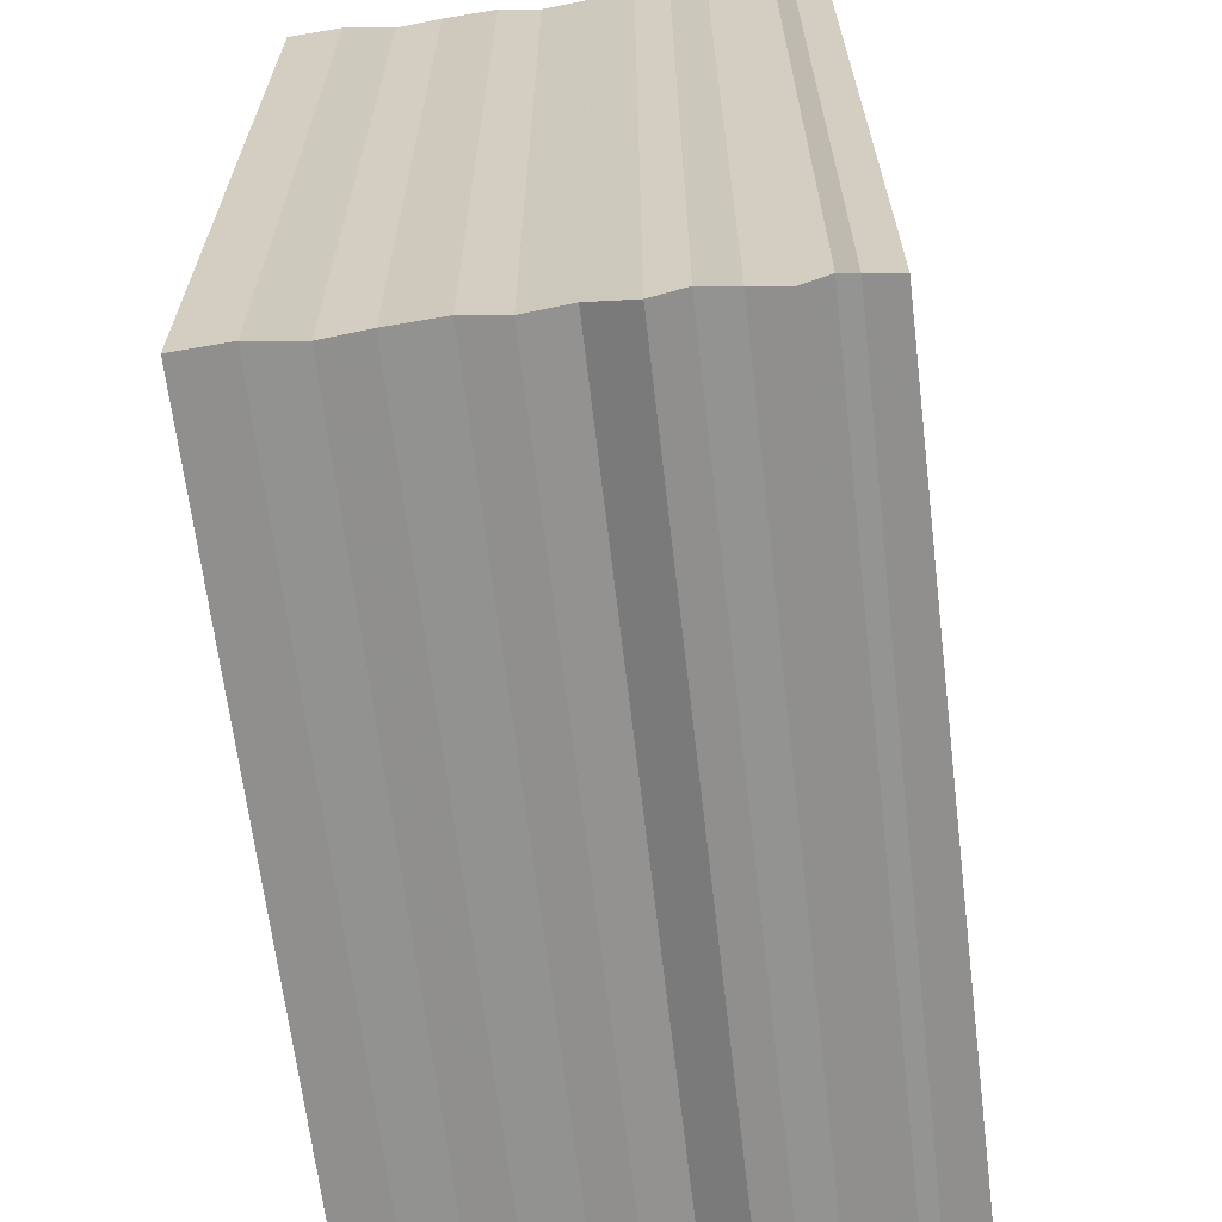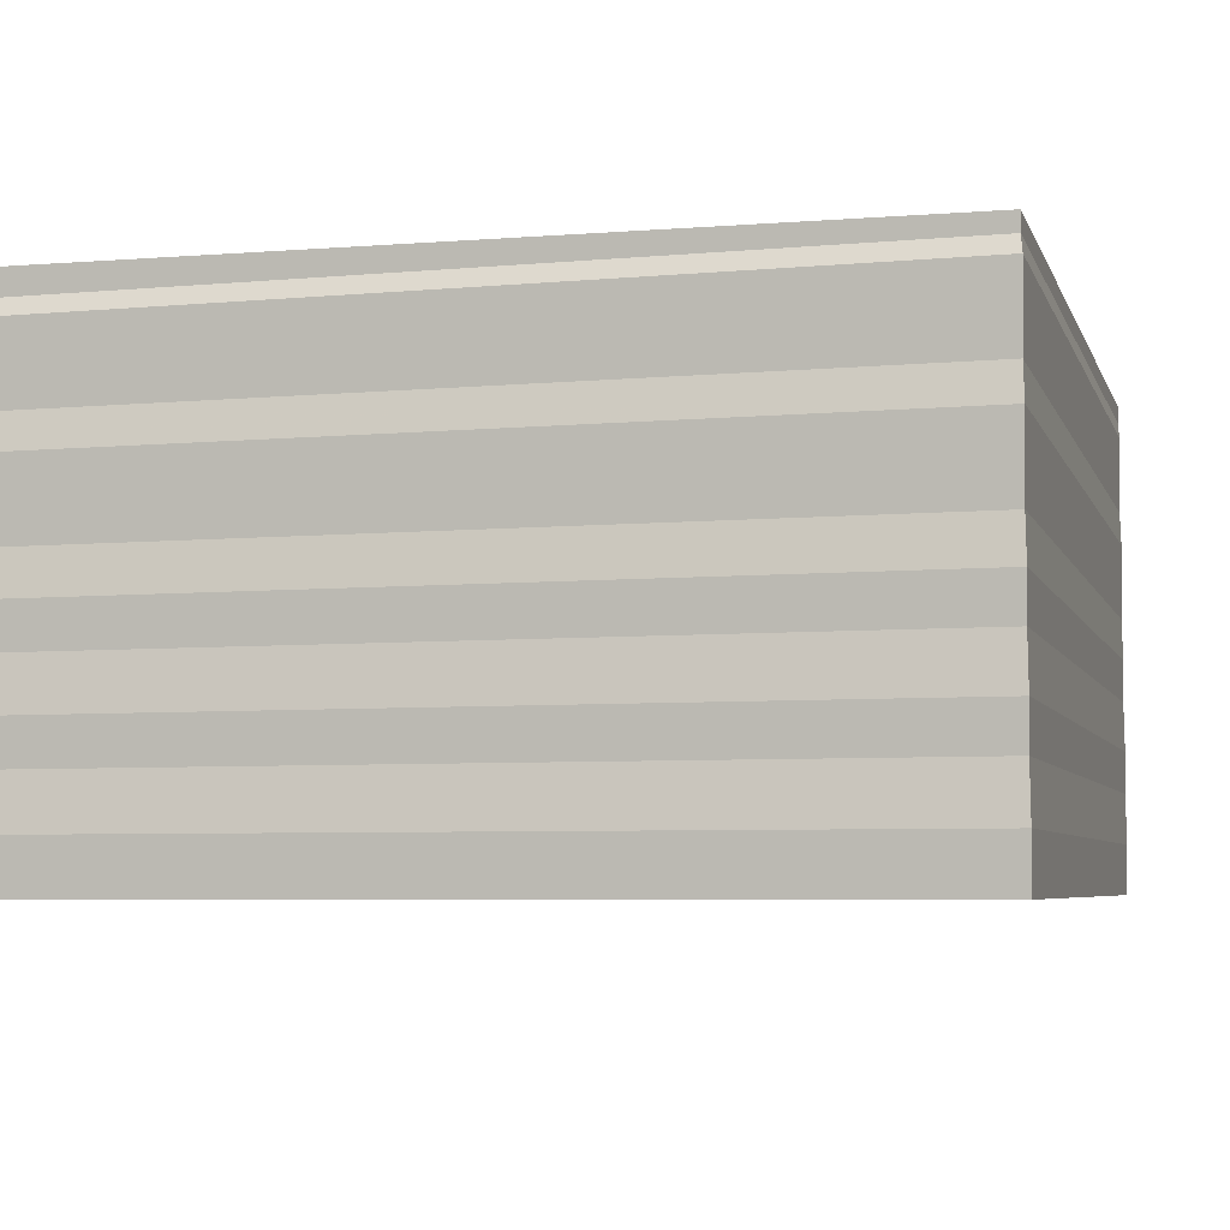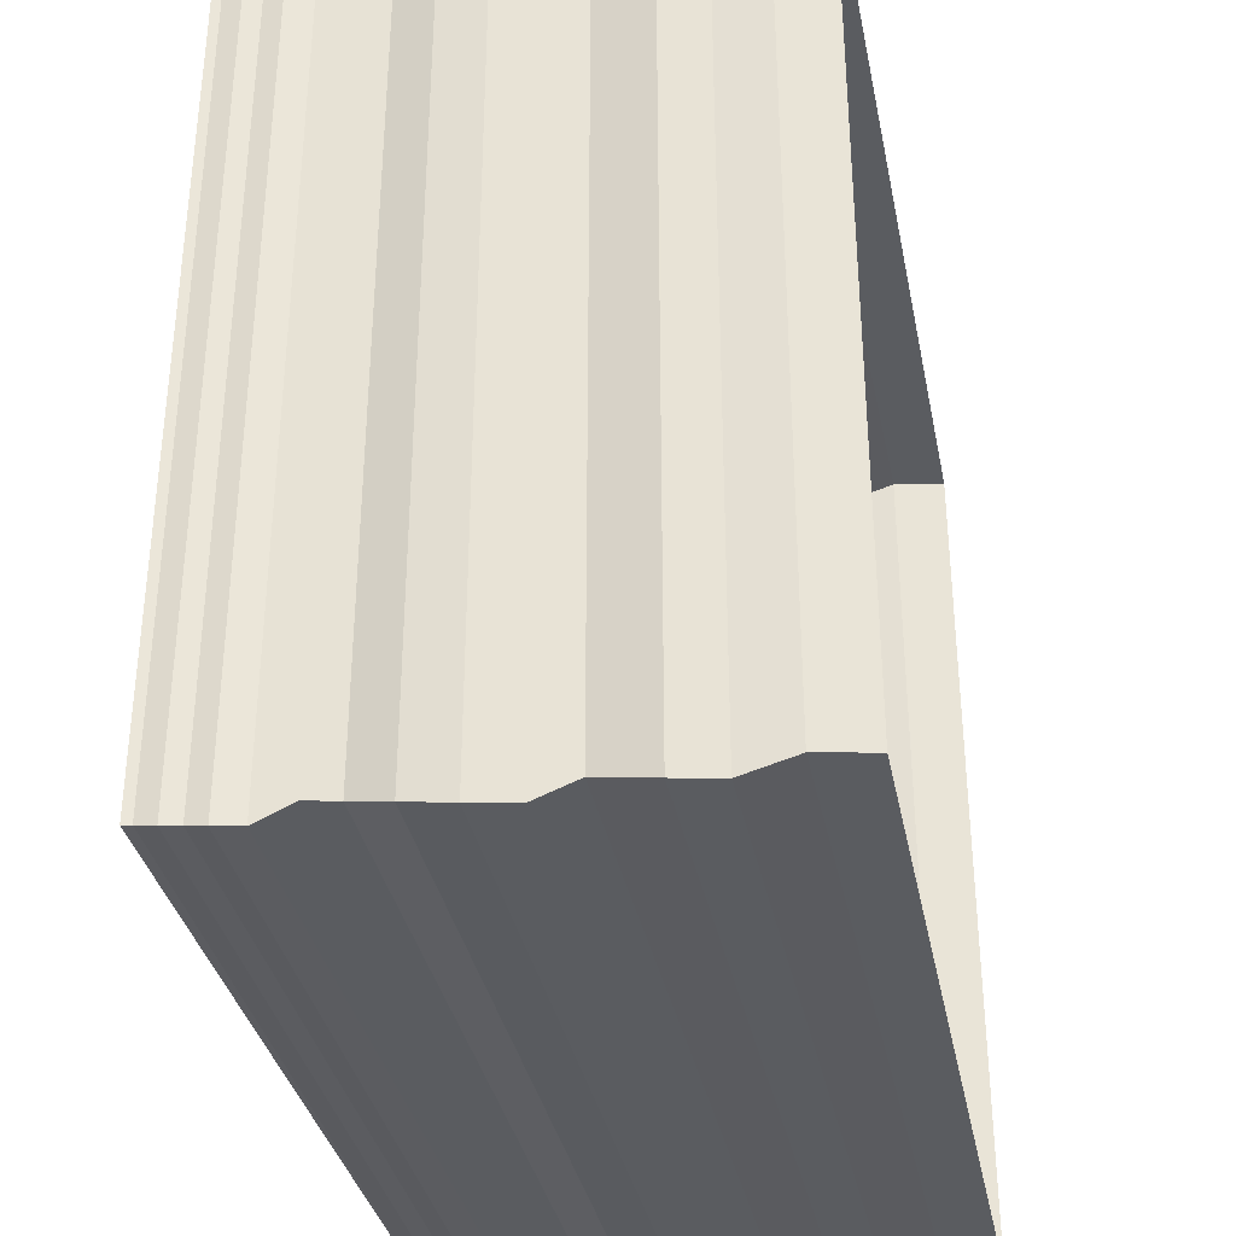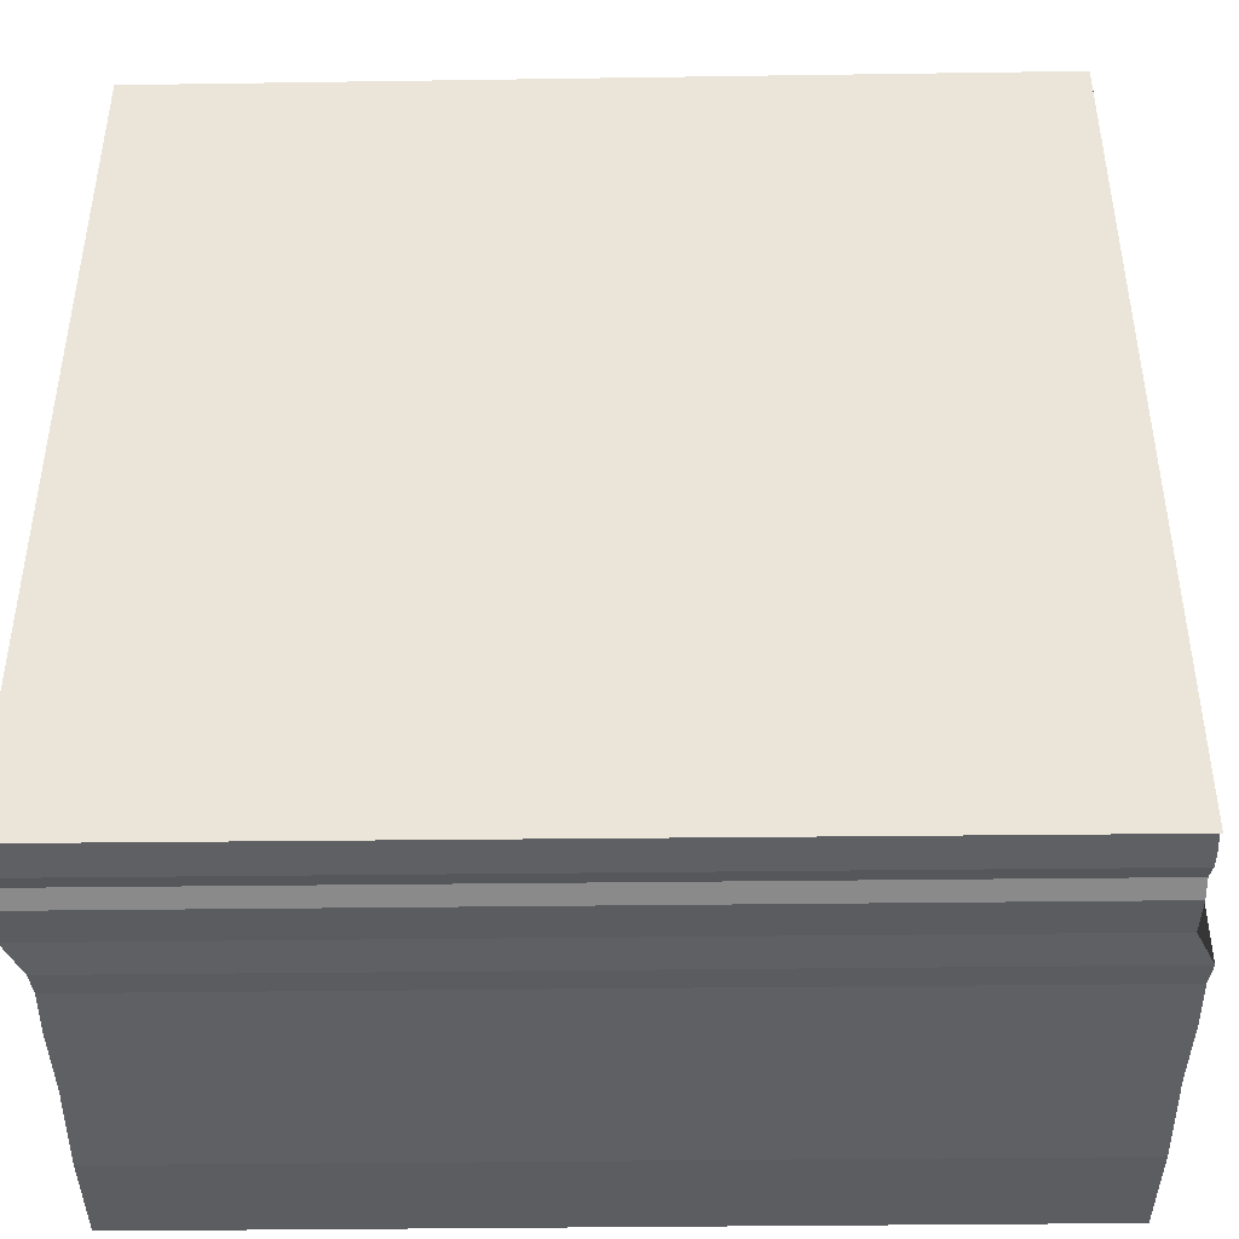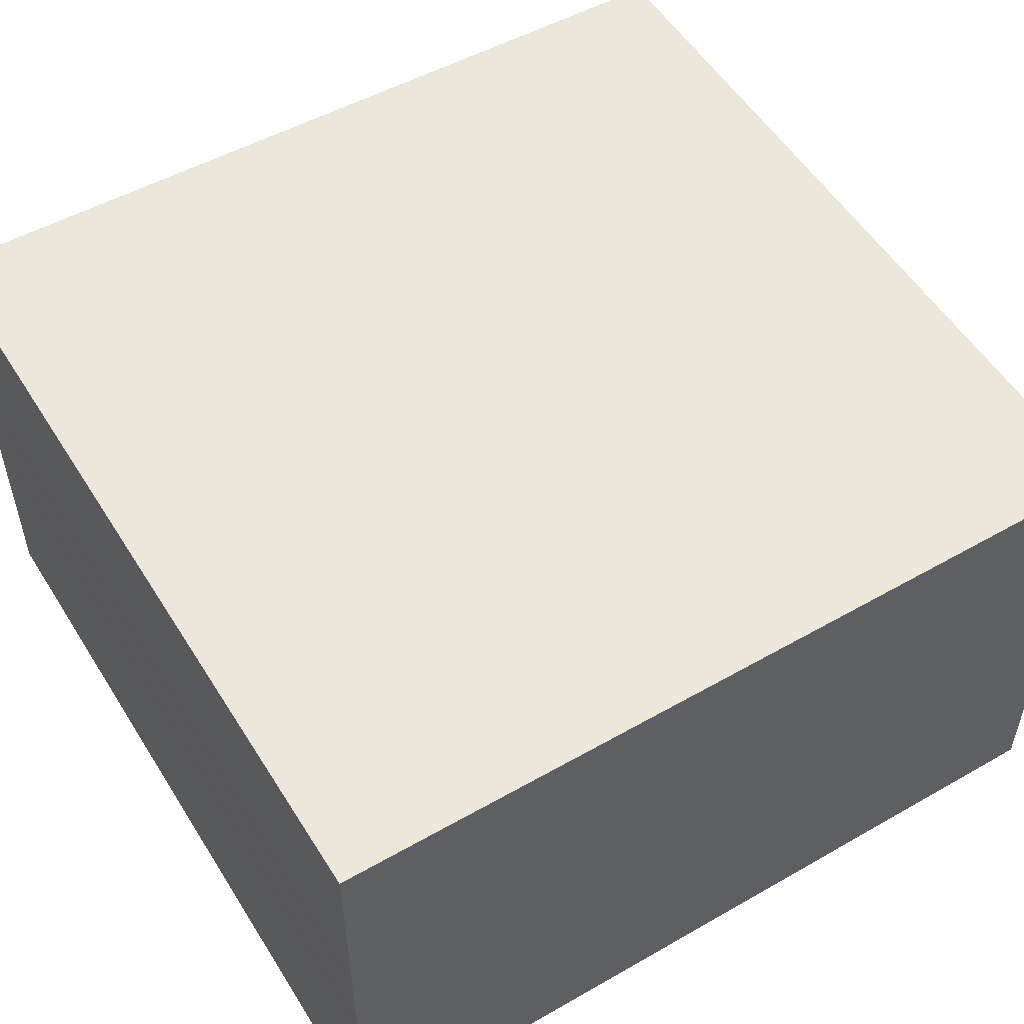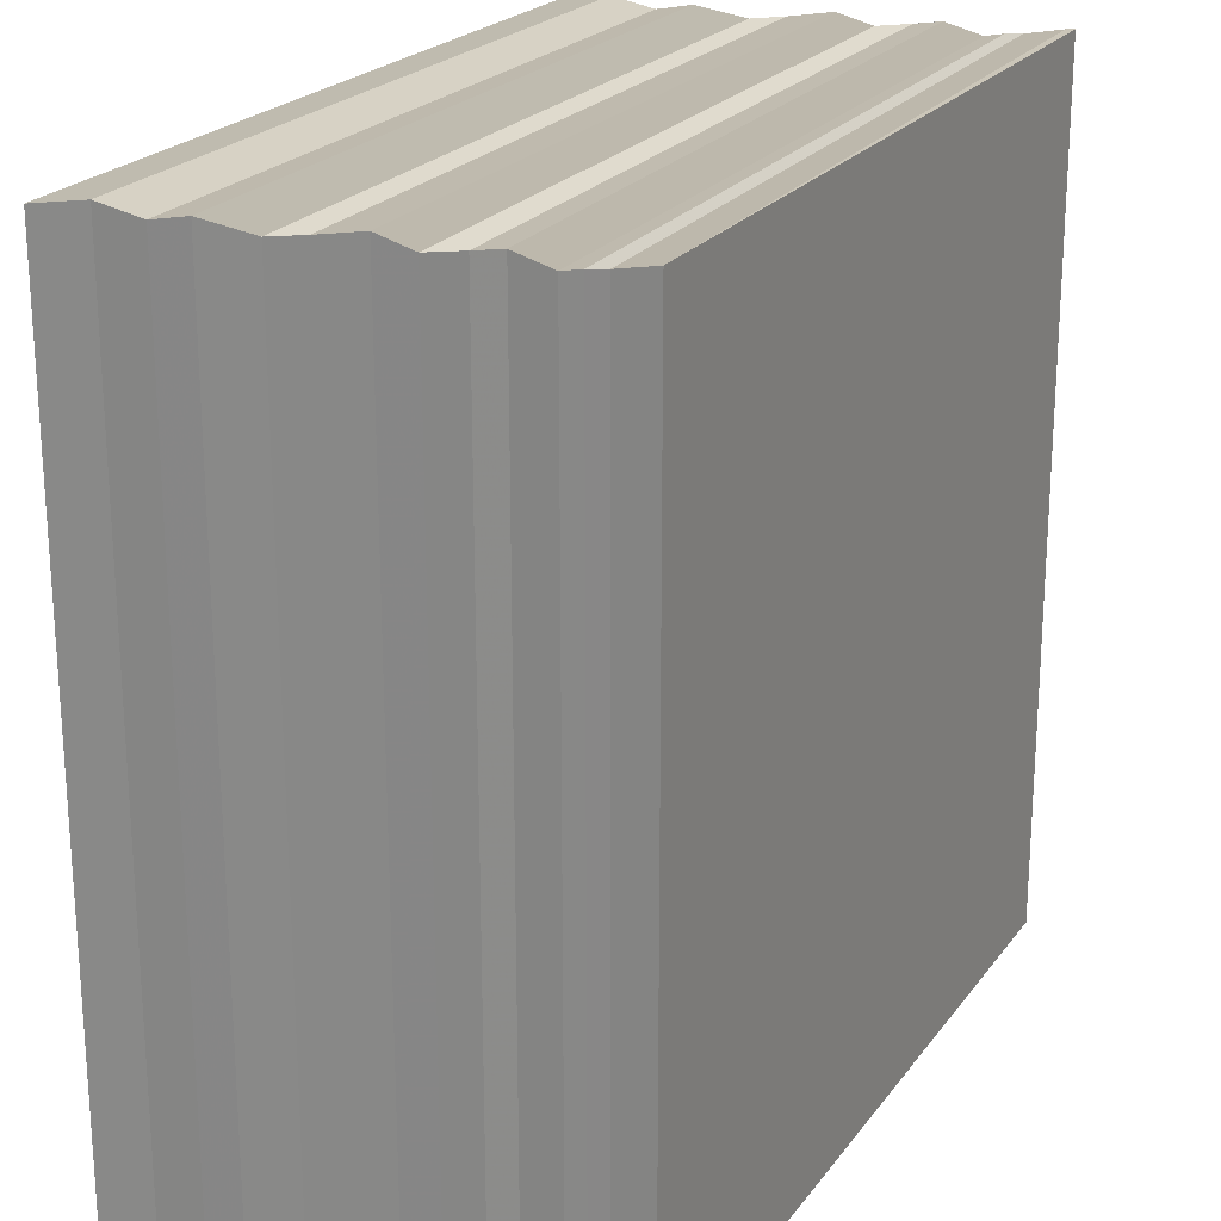
<metadata>
{"format":"obj","ext":"obj","renderer":"f3d","projection":"perspective","resolution":1024,"background":"white","views":[{"elev":-64.9,"azim":-83.4,"up":"+Y"},{"elev":-5.6,"azim":-164.3,"up":"+Z"},{"elev":-34.2,"azim":101.0,"up":"+Y"},{"elev":-42.5,"azim":0.7,"up":"+Y"},{"elev":52.5,"azim":-121.4,"up":"+Z"},{"elev":21.4,"azim":-64.2,"up":"+Y"}]}
</metadata>
<code>
o 9091
v 2247 1880 15.4
v 2247 1880 15.4
v 2247 1880 15.4
v 2247 1880 15.4
v 2247 1880 15.4
v 2247 1879 15.4
v 2247 1879 15.4
v 2247 1880 15.4
v 2247 1880 15.4
v 2247 1879 15.4
v 2247 1880 15.4
v 2247 1880 15.4
v 2247 1879 15.4
v 2247 1880 15.4
v 2247 1880 15.4
v 2247 1879 15.4
v 2247 1880 15.4
v 2247 1880 15.4
v 2247 1879 15.4
v 2247 1880 15.4
v 2247 1880 15.4
v 2247 1879 15.4
v 2247 1880 15.4
v 2247 1880 15.4
v 2247 1879 15.4
v 2247 1880 15.4
v 2247 1880 15.4
v 2247 1879 15.4
v 2247 1880 15.4
v 2247 1880 15.4
v 2247 1879 15.4
v 2247 1880 15.4
v 2247 1880 15.4
v 2247 1879 15.4
v 2247 1880 15.4
v 2247 1880 15.4
v 2247 1879 15.4
v 2247 1880 15.4
v 2247 1880 15.4
v 2247 1879 15.4
v 2247 1880 15.4
v 2247 1880 15.4
v 2247 1879 15.4
v 2247 1880 15.4
v 2247 1879 15.4
v 2247 1880 15.4
v 2247 1880 15.4
v 2247 1880 15.4
v 2247 1879 15.4
v 2247 1880 15.4
v 2247 1880 15.4
v 2247 1879 15.4
v 2247 1880 15.4
v 2247 1879 15.4
v 2247 1879 15.4
v 2247 1880 15.4
v 2247 1879 15.4
v 2247 1880 15.4
v 2247 1880 15.4
v 2247 1879 15.4
v 2247 1880 15.4
v 2247 1880 15.4
v 2247 1879 15.4
v 2247 1880 15.4
v 2247 1880 15.4
v 2247 1879 15.4
v 2247 1880 15.4
v 2247 1880 15.4
v 2247 1879 15.4
v 2247 1880 15.4
v 2247 1880 15.4
v 2247 1879 15.4
v 2247 1880 15.4
v 2247 1880 15.4
v 2247 1879 15.4
v 2247 1880 15.4
v 2247 1880 15.4
v 2247 1879 15.4
v 2247 1880 15.4
v 2247 1880 15.4
v 2247 1879 15.4
v 2247 1880 15.4
v 2247 1880 15.4
v 2247 1879 15.4
v 2247 1880 15.4
v 2247 1880 15.4
v 2247 1879 15.4
v 2247 1880 15.4
v 2247 1880 15.4
v 2247 1879 15.4
v 2247 1880 15.4
v 2247 1880 15.4
v 2247 1880 15.4
v 2247 1880 15.4
v 2247 1879 15.4
v 2247 1879 15.4
v 2247 1880 15.4
v 2247 1880 15.4
v 2247 1879 15.4
v 2247 1880 15.4
v 2247 1879 15.4
v 2247 1880 15.4
v 2247 1879 15.4
v 2247 1879 15.4
v 2247 1879 15.4
v 2247 1880 15.4
v 2247 1879 15.4
v 2247 1879 15.4
v 2247 1880 15.4
v 2247 1879 15.4
v 2247 1879 15.4
v 2247 1880 15.4
v 2247 1879 15.4
v 2247 1879 15.4
v 2247 1880 15.4
v 2247 1879 15.4
v 2247 1879 15.4
v 2247 1880 15.4
v 2247 1879 15.4
v 2247 1879 15.4
v 2247 1880 15.4
v 2247 1879 15.4
v 2247 1879 15.4
v 2247 1880 15.4
v 2247 1879 15.4
v 2247 1879 15.4
v 2247 1880 15.4
v 2247 1879 15.4
v 2247 1879 15.4
v 2247 1880 15.4
v 2247 1879 15.4
v 2247 1879 15.4
v 2247 1880 15.4
v 2247 1879 15.4
v 2247 1879 15.4
v 2247 1879 15.4
v 2247 1879 15.4
v 2247 1879 15.4
v 2247 1879 15.4
v 2247 1879 15.4
v 2247 1880 15.4
v 2247 1879 15.4
v 2247 1880 15.4
v 2247 1879 15.4
v 2247 1879 15.4
v 2247 1879 15.4
v 2247 1879 15.4
v 2247 1880 15.4
v 2247 1879 15.4
v 2247 1880 15.4
v 2247 1879 15.4
v 2247 1880 15.4
v 2247 1879 15.4
v 2247 1879 15.4
v 2247 1879 15.4
v 2247 1880 15.4
v 2247 1879 15.4
v 2247 1879 15.4
v 2247 1880 15.4
v 2247 1879 15.4
v 2247 1879 15.4
v 2247 1880 15.4
v 2247 1879 15.4
v 2247 1879 15.4
v 2247 1880 15.4
v 2247 1879 15.4
v 2247 1879 15.4
v 2247 1880 15.4
v 2247 1879 15.4
v 2247 1879 15.4
v 2247 1880 15.4
v 2247 1879 15.4
v 2247 1879 15.4
v 2247 1880 15.4
v 2247 1879 15.4
v 2247 1879 15.4
v 2247 1880 15.4
v 2247 1879 15.4
v 2247 1879 15.4
v 2247 1880 15.4
v 2247 1879 15.4
v 2247 1879 15.4
v 2247 1880 15.4
v 2247 1879 15.4
v 2247 1879 15.4
v 2247 1879 15.4
f 1 2 3
f 3 4 5
f 4 6 7
f 5 8 9
f 8 7 10
f 9 11 12
f 11 10 13
f 12 14 15
f 14 13 16
f 15 17 18
f 17 16 19
f 18 20 21
f 20 19 22
f 21 23 24
f 23 22 25
f 24 26 27
f 26 25 28
f 27 29 30
f 29 28 31
f 30 32 33
f 32 31 34
f 33 35 36
f 35 34 37
f 36 38 39
f 38 37 40
f 39 41 42
f 41 40 43
f 44 43 45
f 42 46 47
f 48 49 44
f 50 51 46
f 52 53 47
f 54 50 52
f 55 56 53
f 57 58 54
f 58 59 51
f 60 61 57
f 61 62 59
f 63 64 60
f 64 65 62
f 66 67 63
f 67 68 65
f 69 70 66
f 70 71 68
f 72 73 69
f 73 74 71
f 75 76 72
f 76 77 74
f 78 79 75
f 79 80 77
f 81 82 78
f 82 83 80
f 84 85 81
f 85 86 83
f 87 88 84
f 88 89 86
f 90 91 87
f 91 92 89
f 93 94 92
f 95 93 90
f 96 97 95
f 98 99 100
f 100 101 102
f 101 103 104
f 102 105 106
f 105 104 107
f 106 108 109
f 108 107 110
f 109 111 112
f 111 110 113
f 112 114 115
f 114 113 116
f 115 117 118
f 117 116 119
f 118 120 121
f 120 119 122
f 121 123 124
f 123 122 125
f 124 126 127
f 126 125 128
f 127 129 130
f 129 128 131
f 130 132 133
f 132 131 134
f 133 135 48
f 135 134 136
f 135 136 137
f 49 137 138
f 139 138 140
f 141 142 140
f 143 144 141
f 144 145 55
f 145 146 147
f 147 148 56
f 149 150 148
f 151 152 150
f 153 151 154
f 155 156 152
f 157 155 153
f 158 159 156
f 160 158 157
f 161 162 159
f 163 161 160
f 164 165 162
f 166 164 163
f 167 168 165
f 169 167 166
f 170 171 168
f 172 170 169
f 173 174 171
f 175 173 172
f 176 177 174
f 178 176 175
f 179 180 177
f 181 179 178
f 182 183 180
f 184 182 181
f 185 186 184

</code>
